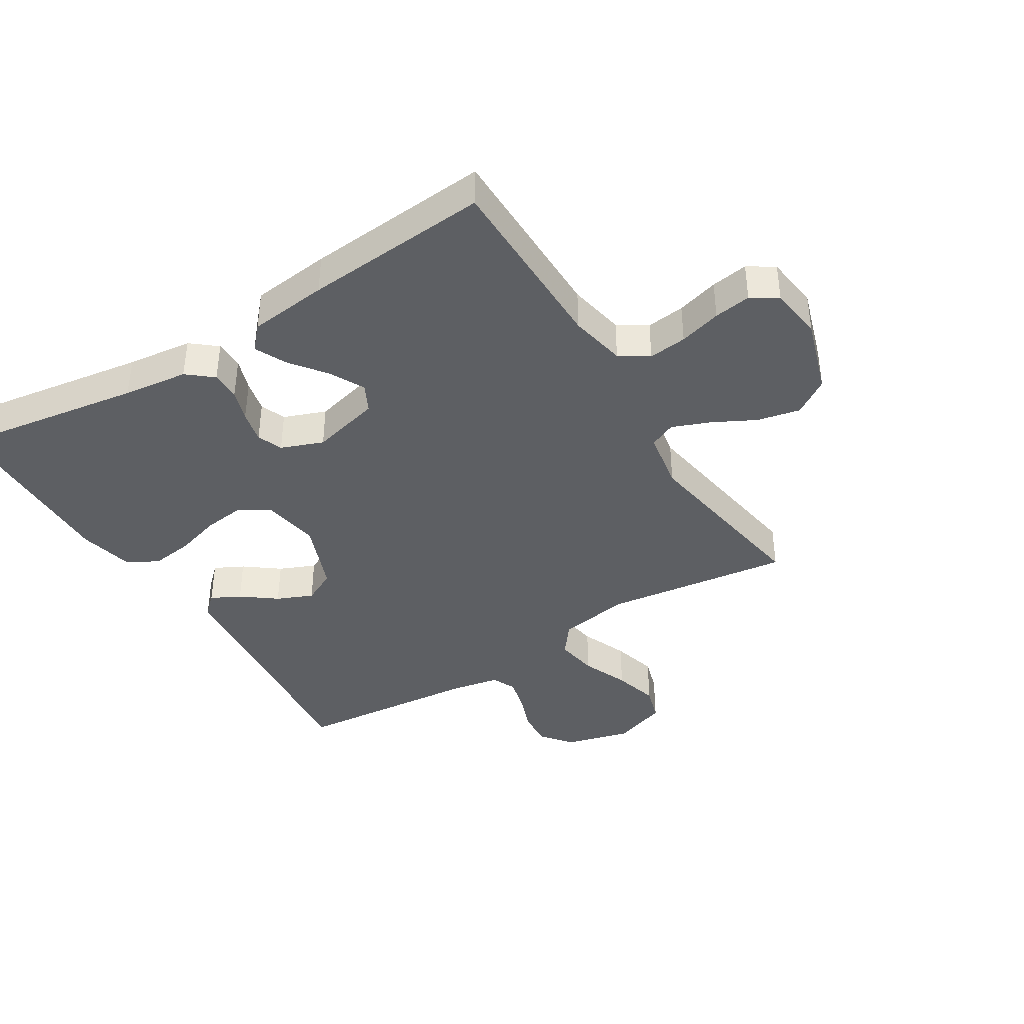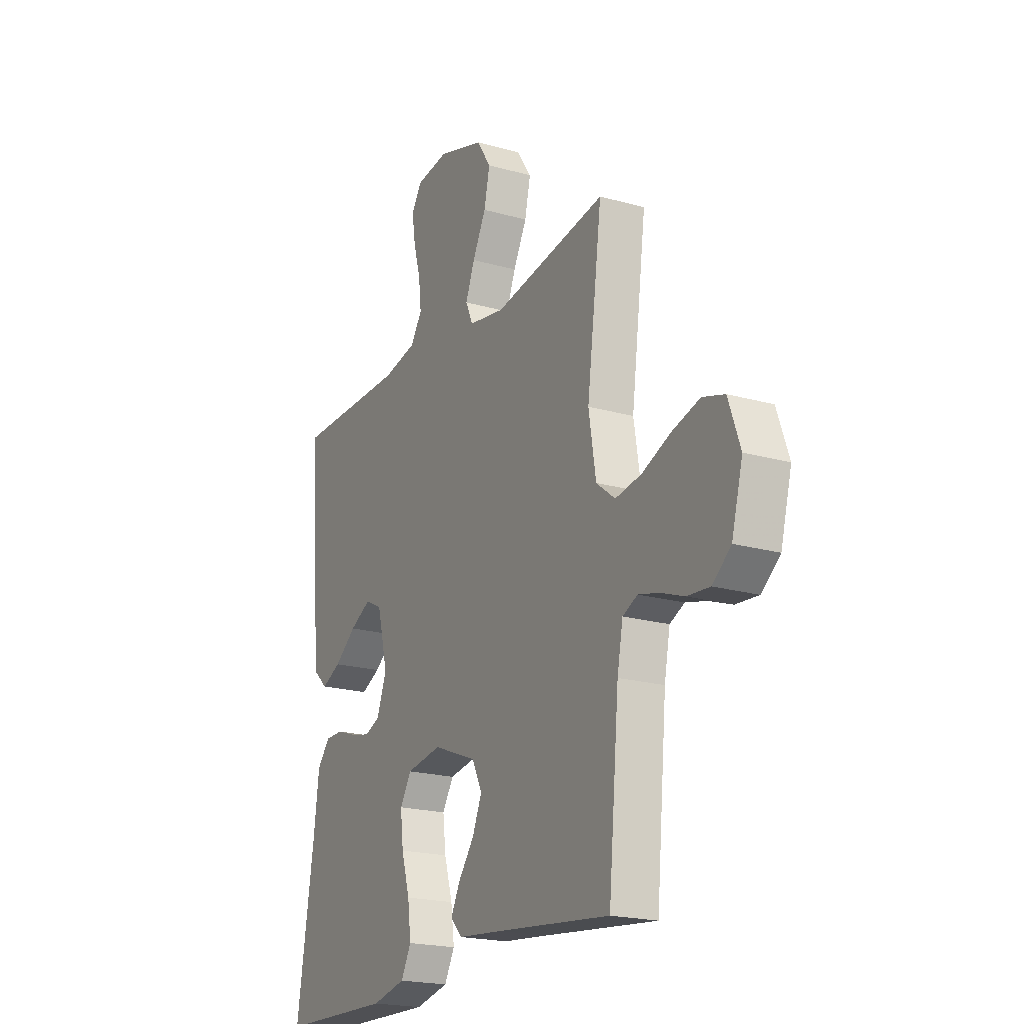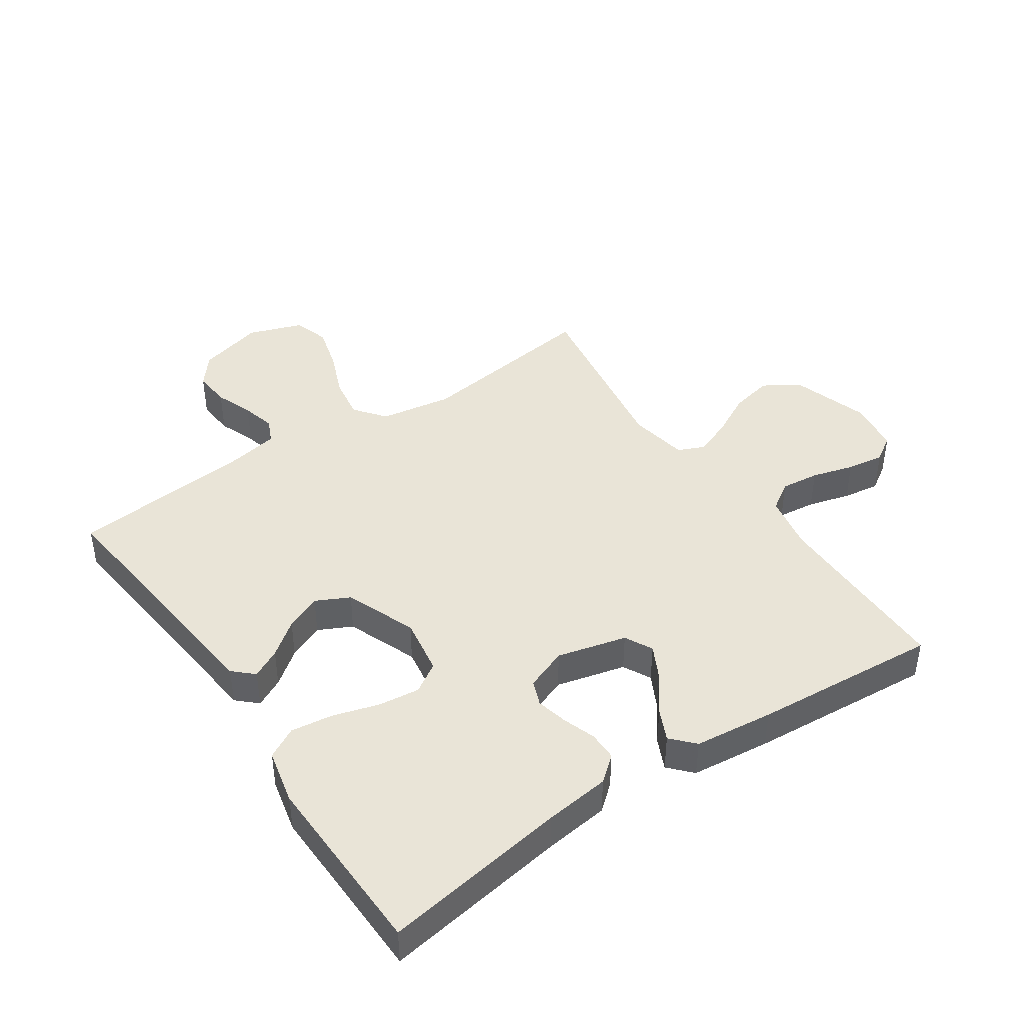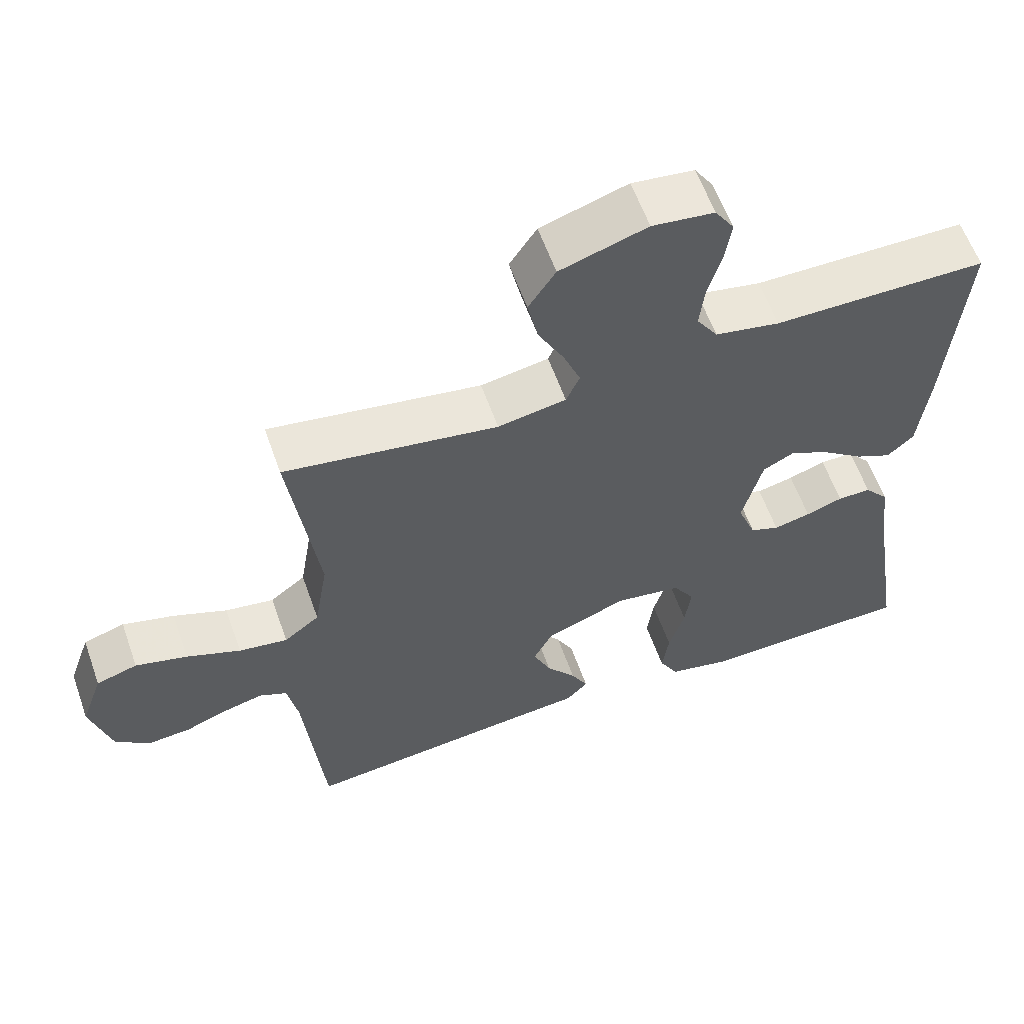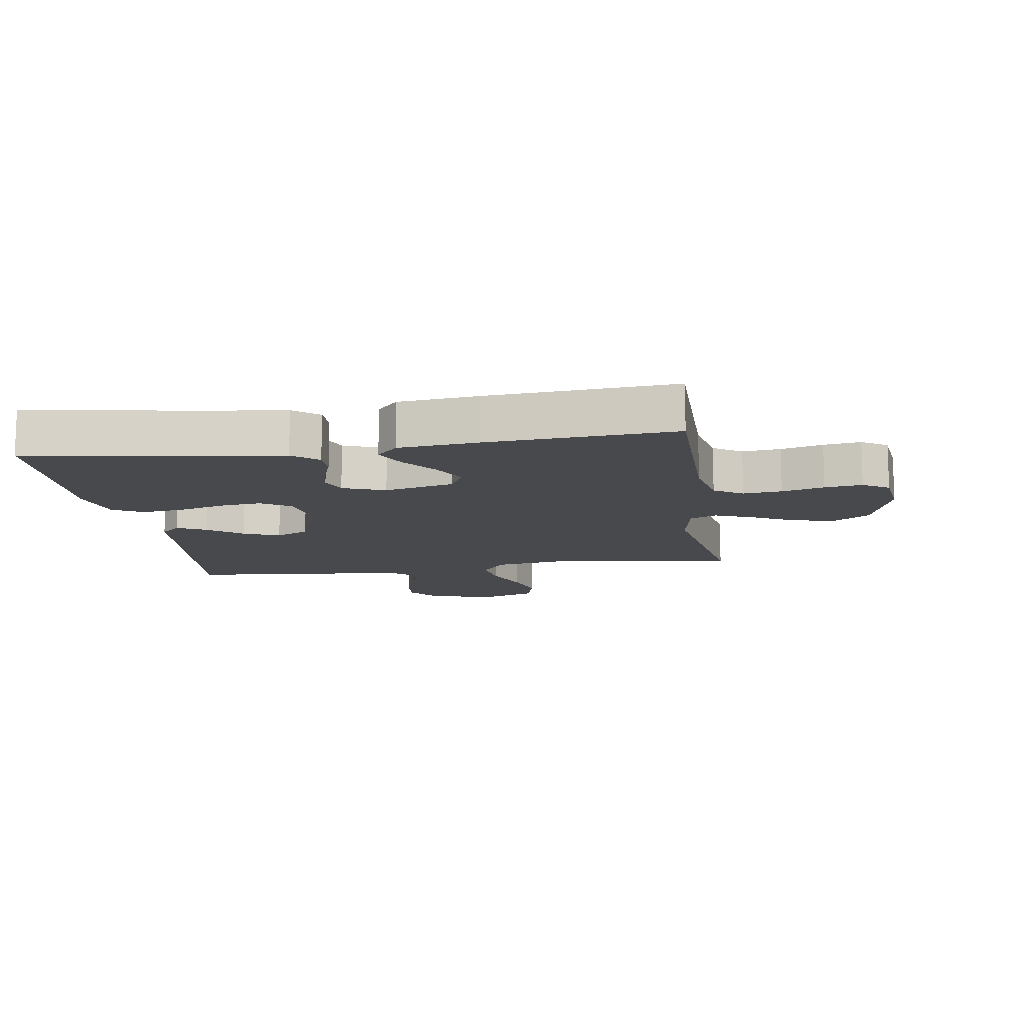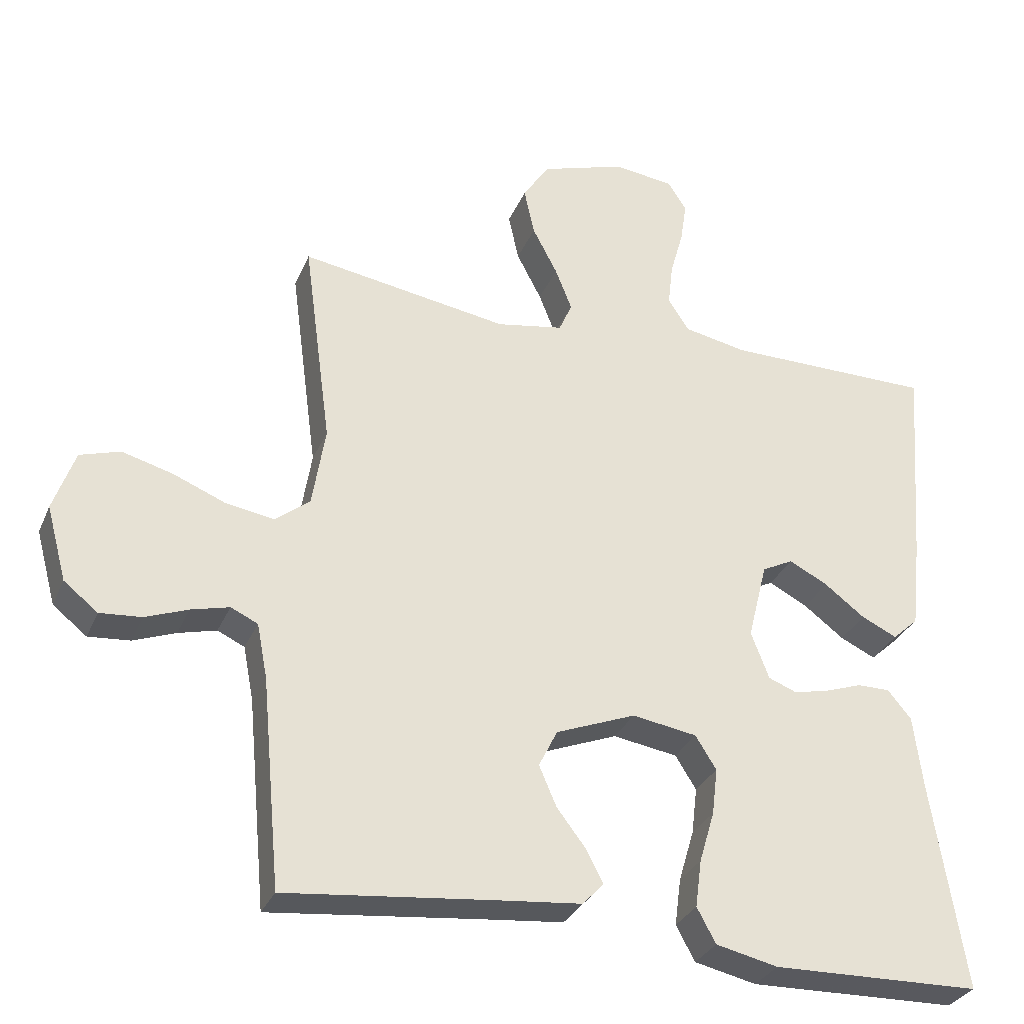
<metadata>
{"format":"obj","ext":"obj","renderer":"f3d","projection":"perspective","resolution":1024,"background":"white","views":[{"elev":-39.9,"azim":-58.2,"up":"+Y"},{"elev":-20.4,"azim":62.6,"up":"+Z"},{"elev":42.9,"azim":-124.2,"up":"+Y"},{"elev":59.8,"azim":160.5,"up":"+Z"},{"elev":-12.1,"azim":-81.5,"up":"+Y"},{"elev":-31.0,"azim":159.7,"up":"+Z"}]}
</metadata>
<code>
v 0.5 0.07 -0.5
v 0.2 0.07 -0.468
v 0.081 0.07 -0.456
v 0.051 0.07 -0.424
v 0.075 0.07 -0.377
v 0.117 0.07 -0.322
v 0.142 0.07 -0.264
v 0.115 0.07 -0.21
v 0 0.07 -0.165
v -0.093 0.07 -0.18
v -0.123 0.07 -0.228
v -0.115 0.07 -0.295
v -0.093 0.07 -0.369
v -0.084 0.07 -0.437
v -0.111 0.07 -0.487
v -0.2 0.07 -0.507
v -0.5 0.07 -0.5
v -0.453 0.07 -0.2
v -0.44 0.07 -0.095
v -0.406 0.07 -0.054
v -0.359 0.07 -0.054
v -0.307 0.07 -0.072
v -0.255 0.07 -0.084
v -0.214 0.07 -0.068
v -0.188 0.07 0
v -0.216 0.07 0.112
v -0.261 0.07 0.135
v -0.317 0.07 0.106
v -0.375 0.07 0.062
v -0.426 0.07 0.038
v -0.463 0.07 0.072
v -0.477 0.07 0.2
v -0.5 0.07 0.5
v -0.2 0.07 0.501
v -0.109 0.07 0.519
v -0.079 0.07 0.565
v -0.086 0.07 0.627
v -0.105 0.07 0.695
v -0.114 0.07 0.755
v -0.087 0.07 0.797
v 0 0.07 0.808
v 0.122 0.07 0.769
v 0.16 0.07 0.711
v 0.145 0.07 0.642
v 0.109 0.07 0.573
v 0.085 0.07 0.512
v 0.104 0.07 0.469
v 0.2 0.07 0.452
v 0.5 0.07 0.5
v 0.46 0.07 0.2
v 0.479 0.07 0.083
v 0.529 0.07 0.044
v 0.598 0.07 0.055
v 0.674 0.07 0.086
v 0.747 0.07 0.106
v 0.805 0.07 0.088
v 0.836 0.07 0
v 0.807 0.07 -0.107
v 0.758 0.07 -0.146
v 0.698 0.07 -0.141
v 0.637 0.07 -0.118
v 0.582 0.07 -0.104
v 0.543 0.07 -0.122
v 0.528 0.07 -0.2
v 0.5 0 -0.5
v 0.2 0 -0.468
v 0.081 0 -0.456
v 0.051 0 -0.424
v 0.075 0 -0.377
v 0.117 0 -0.322
v 0.142 0 -0.264
v 0.115 0 -0.21
v 0 0 -0.165
v -0.093 0 -0.18
v -0.123 0 -0.228
v -0.115 0 -0.295
v -0.093 0 -0.369
v -0.084 0 -0.437
v -0.111 0 -0.487
v -0.2 0 -0.507
v -0.5 0 -0.5
v -0.453 0 -0.2
v -0.44 0 -0.095
v -0.406 0 -0.054
v -0.359 0 -0.054
v -0.307 0 -0.072
v -0.255 0 -0.084
v -0.214 0 -0.068
v -0.188 0 0
v -0.216 0 0.112
v -0.261 0 0.135
v -0.317 0 0.106
v -0.375 0 0.062
v -0.426 0 0.038
v -0.463 0 0.072
v -0.477 0 0.2
v -0.5 0 0.5
v -0.2 0 0.501
v -0.109 0 0.519
v -0.079 0 0.565
v -0.086 0 0.627
v -0.105 0 0.695
v -0.114 0 0.755
v -0.087 0 0.797
v 0 0 0.808
v 0.122 0 0.769
v 0.16 0 0.711
v 0.145 0 0.642
v 0.109 0 0.573
v 0.085 0 0.512
v 0.104 0 0.469
v 0.2 0 0.452
v 0.5 0 0.5
v 0.46 0 0.2
v 0.479 0 0.083
v 0.529 0 0.044
v 0.598 0 0.055
v 0.674 0 0.086
v 0.747 0 0.106
v 0.805 0 0.088
v 0.836 0 0
v 0.807 0 -0.107
v 0.758 0 -0.146
v 0.698 0 -0.141
v 0.637 0 -0.118
v 0.582 0 -0.104
v 0.543 0 -0.122
v 0.528 0 -0.2
f 58 59 60 61
f 58 61 62
f 57 58 62
f 56 57 62
f 53 54 55 56
f 52 53 56 62
f 51 52 62 63
f 48 49 50
f 47 48 50 51
f 42 43 44 45
f 42 45 46
f 41 42 46
f 40 41 46
f 37 38 39 40
f 36 37 40 46
f 35 36 46 47
f 31 32 33 34
f 28 29 30 31
f 27 28 31 34
f 26 27 34 35
f 19 20 21 22
f 18 19 22 23
f 17 18 23 24
f 15 16 17 24
f 12 13 14 15
f 11 12 15 24
f 3 4 5 6
f 2 3 6 7
f 64 1 2 7
f 63 64 7 8
f 51 63 8 9
f 47 51 9 10
f 25 26 35 47
f 24 25 47
f 10 11 24 47
f 125 124 123 122
f 126 125 122
f 126 122 121
f 126 121 120
f 120 119 118 117
f 126 120 117 116
f 127 126 116 115
f 114 113 112
f 115 114 112 111
f 109 108 107 106
f 110 109 106
f 110 106 105
f 110 105 104
f 104 103 102 101
f 110 104 101 100
f 111 110 100 99
f 98 97 96 95
f 95 94 93 92
f 98 95 92 91
f 99 98 91 90
f 86 85 84 83
f 87 86 83 82
f 88 87 82 81
f 88 81 80 79
f 79 78 77 76
f 88 79 76 75
f 70 69 68 67
f 71 70 67 66
f 71 66 65 128
f 72 71 128 127
f 73 72 127 115
f 74 73 115 111
f 111 99 90 89
f 111 89 88
f 111 88 75 74
f 1 65 66 2
f 2 66 67 3
f 3 67 68 4
f 4 68 69 5
f 5 69 70 6
f 6 70 71 7
f 7 71 72 8
f 8 72 73 9
f 9 73 74 10
f 10 74 75 11
f 11 75 76 12
f 12 76 77 13
f 13 77 78 14
f 14 78 79 15
f 15 79 80 16
f 16 80 81 17
f 17 81 82 18
f 18 82 83 19
f 19 83 84 20
f 20 84 85 21
f 21 85 86 22
f 22 86 87 23
f 23 87 88 24
f 24 88 89 25
f 25 89 90 26
f 26 90 91 27
f 27 91 92 28
f 28 92 93 29
f 29 93 94 30
f 30 94 95 31
f 31 95 96 32
f 32 96 97 33
f 33 97 98 34
f 34 98 99 35
f 35 99 100 36
f 36 100 101 37
f 37 101 102 38
f 38 102 103 39
f 39 103 104 40
f 40 104 105 41
f 41 105 106 42
f 42 106 107 43
f 43 107 108 44
f 44 108 109 45
f 45 109 110 46
f 46 110 111 47
f 47 111 112 48
f 48 112 113 49
f 49 113 114 50
f 50 114 115 51
f 51 115 116 52
f 52 116 117 53
f 53 117 118 54
f 54 118 119 55
f 55 119 120 56
f 56 120 121 57
f 57 121 122 58
f 58 122 123 59
f 59 123 124 60
f 60 124 125 61
f 61 125 126 62
f 62 126 127 63
f 63 127 128 64
f 64 128 65 1

</code>
